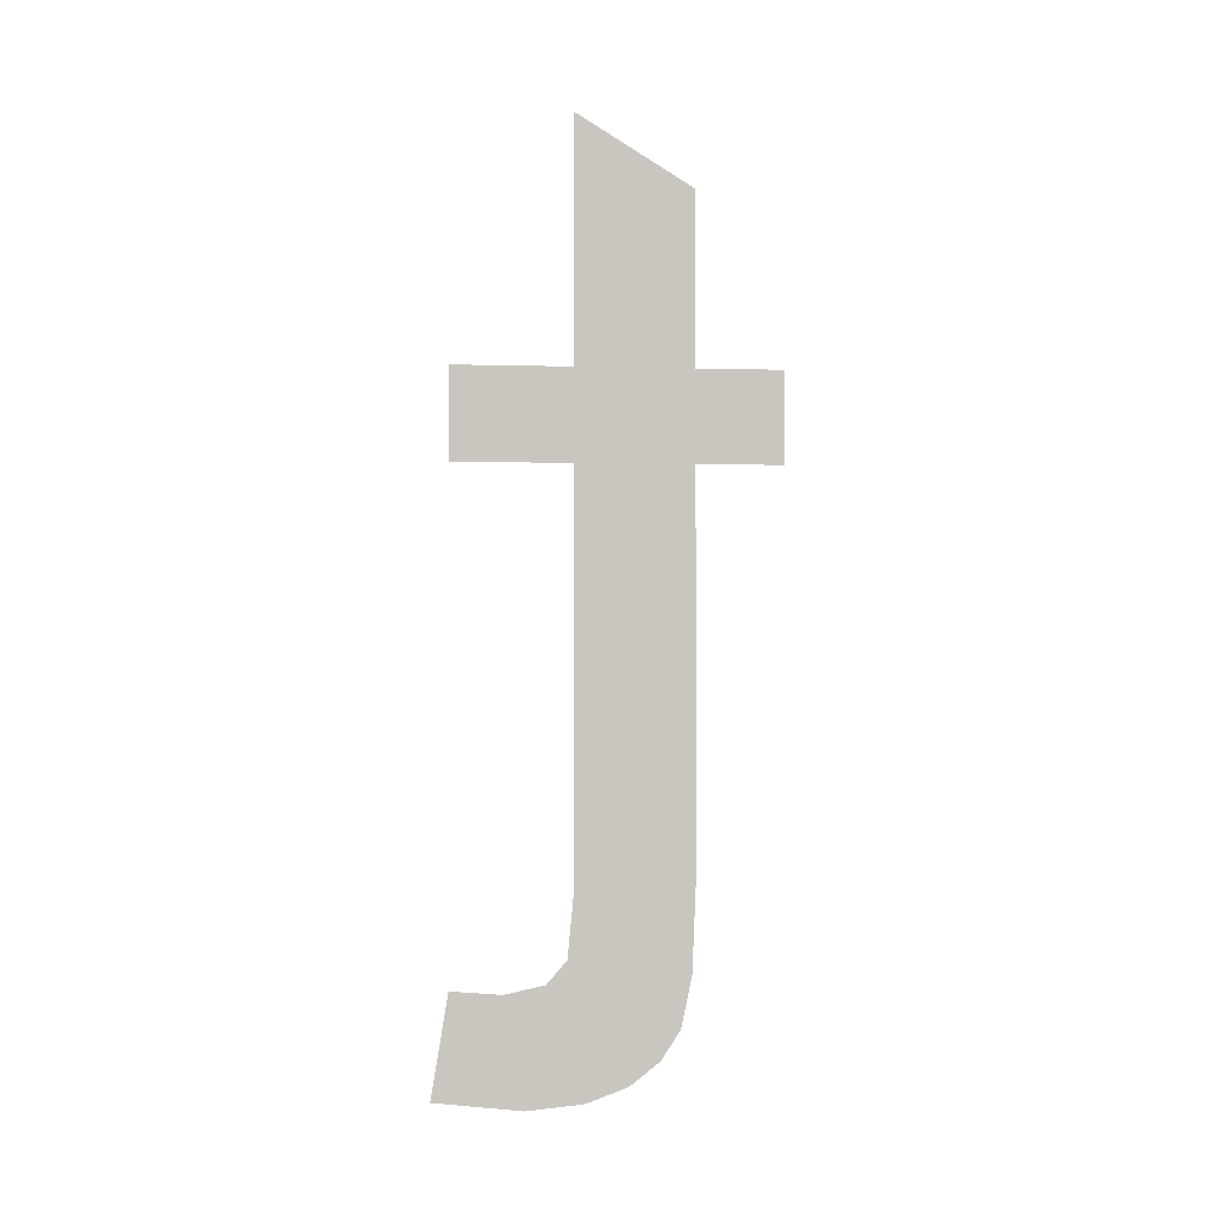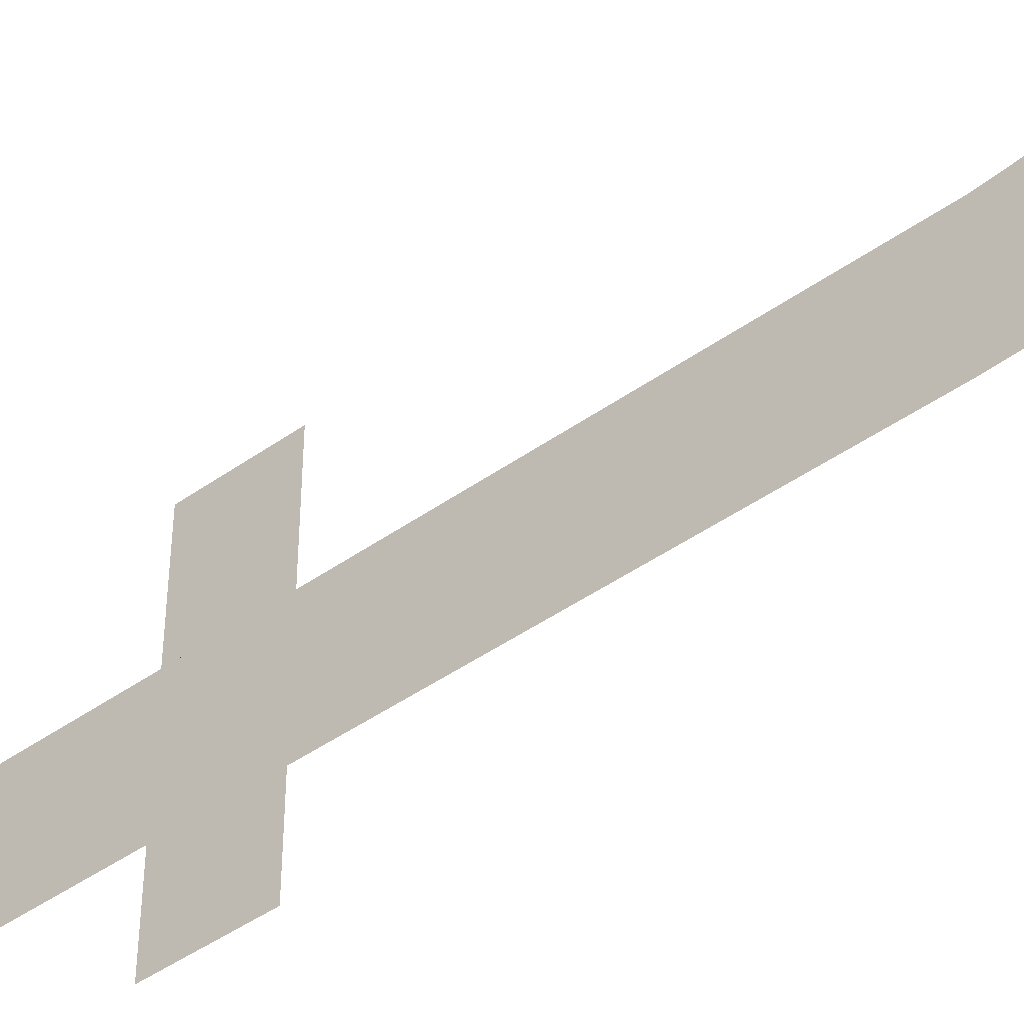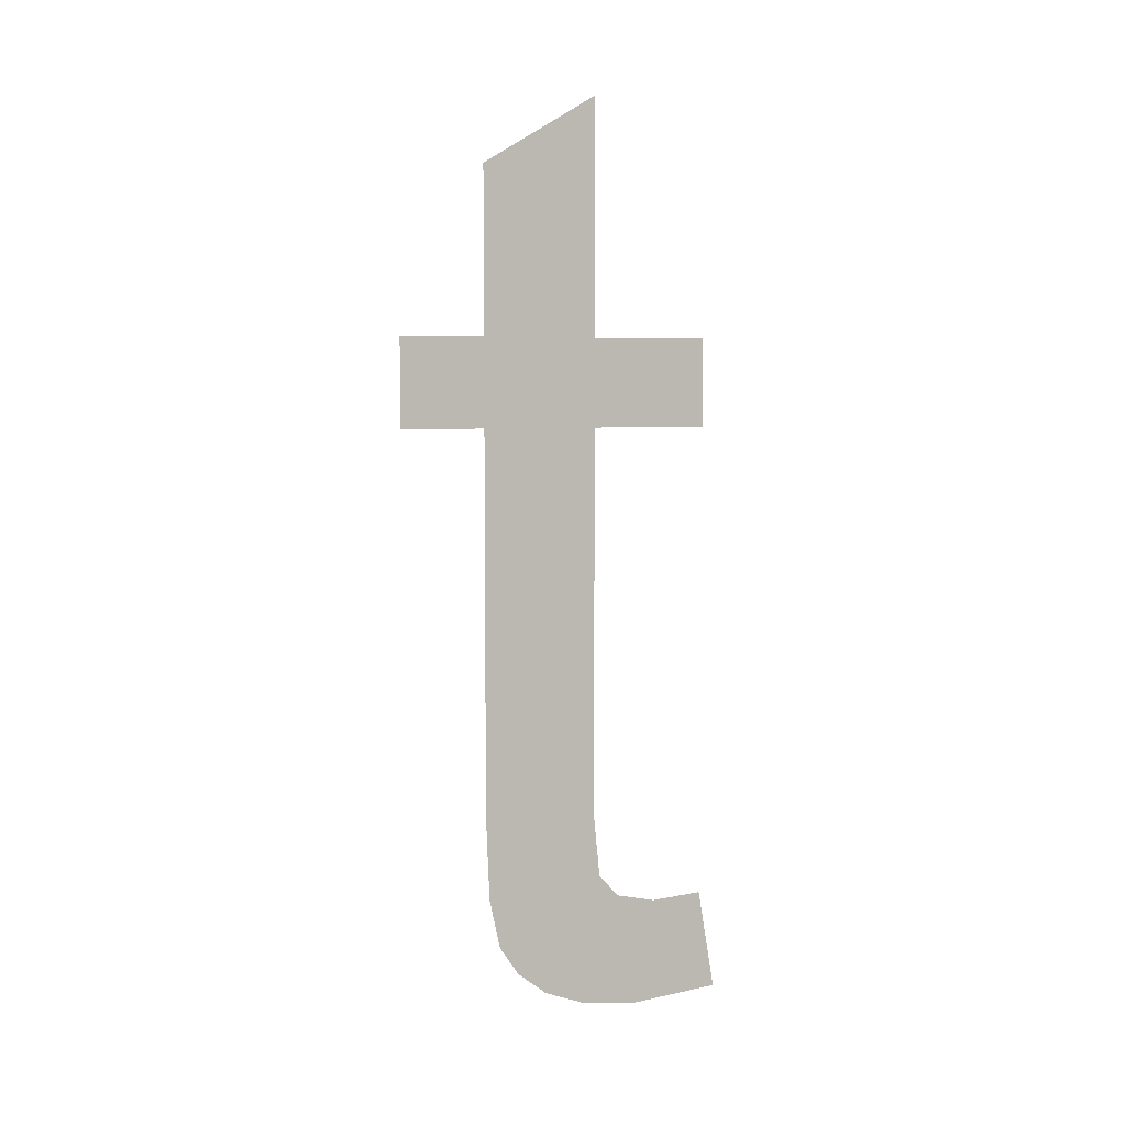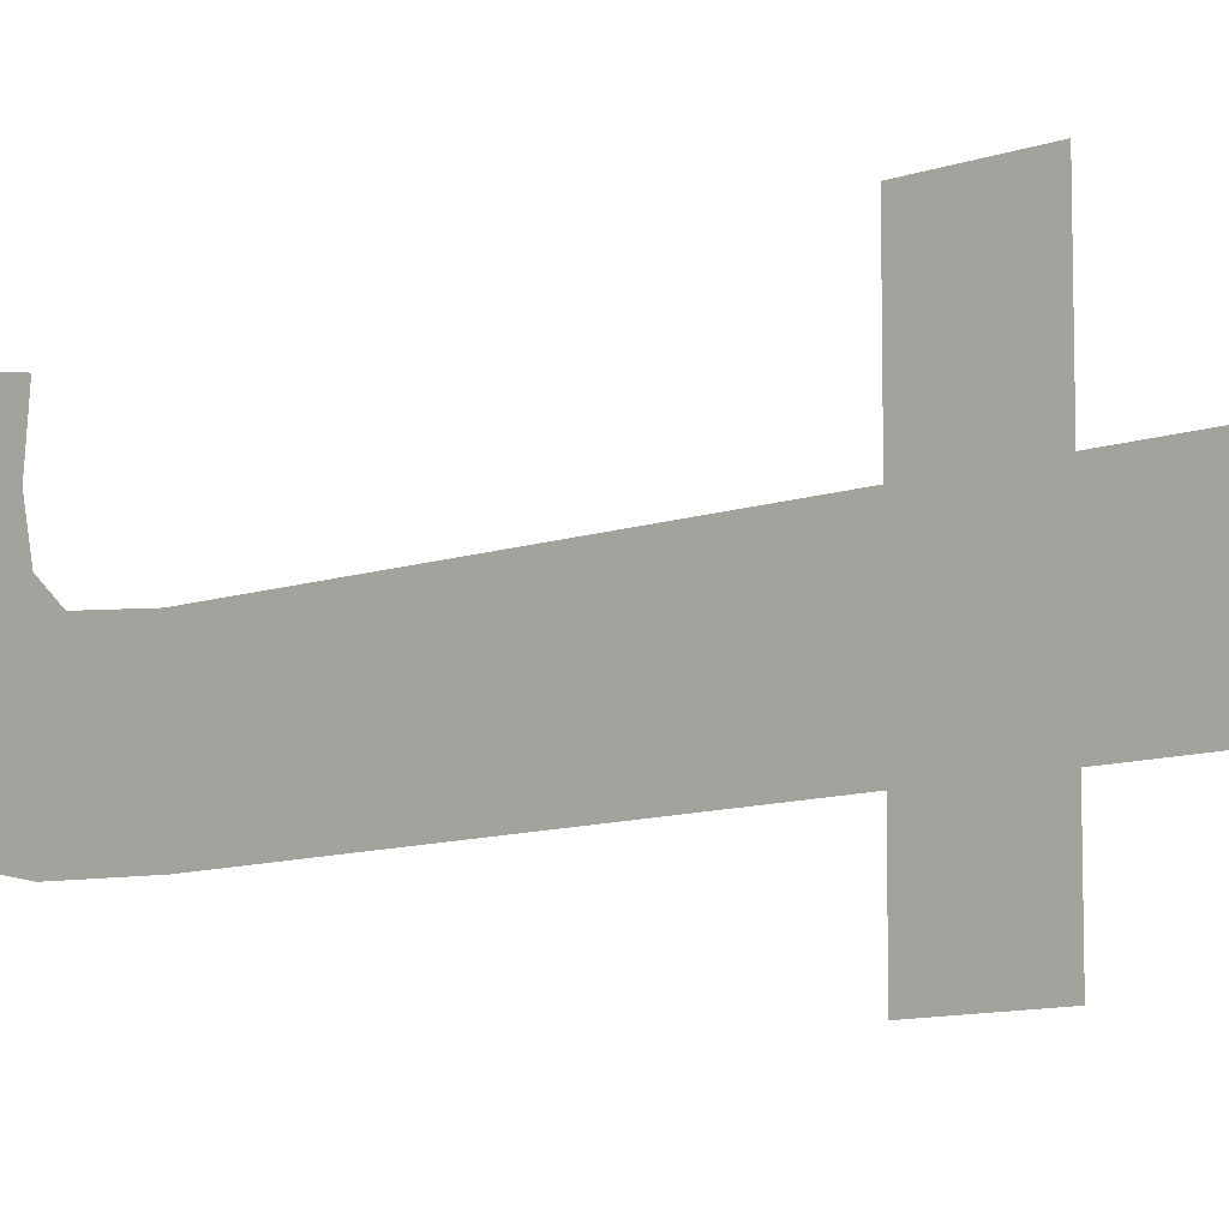
<metadata>
{"format":"obj","ext":"obj","renderer":"f3d","projection":"perspective","resolution":1024,"background":"white","views":[{"elev":-0.6,"azim":82.9,"up":"+Y"},{"elev":-45.1,"azim":-50.6,"up":"+Z"},{"elev":5.7,"azim":-107.4,"up":"+Y"},{"elev":-9.7,"azim":132.8,"up":"+Z"}]}
</metadata>
<code>
o mesh321/mesh321-geometry#mesh321-geometry
v -0.5456 -0.1984 0.1186
v -0.5456 -0.1997 0.1169
v -0.5456 -0.1984 0.1169
v -0.5456 -0.1997 0.1186
v -0.5456 -0.2054 0.1169
v -0.5456 -0.195 0.1169
v -0.5456 -0.2083 0.1168
v -0.5456 -0.2081 0.1162
v -0.5456 -0.2064 0.117
v -0.5456 -0.2077 0.1158
v -0.5456 -0.2084 0.1176
v -0.5456 -0.2073 0.1155
v -0.5456 -0.2067 0.1173
v -0.5456 -0.2066 0.1153
v -0.5456 -0.2068 0.1179
v -0.5456 -0.2054 0.1153
v -0.5456 -0.2082 0.1189
v -0.5456 -0.1997 0.1153
v -0.5456 -0.2067 0.1186
v -0.5456 -0.1984 0.1153
v -0.5456 -0.196 0.1153
v -0.5456 -0.1997 0.1141
v -0.5456 -0.1984 0.1141
f 1 2 3
f 2 1 4
f 3 2 1
f 4 1 2
f 5 3 2
f 2 3 5
f 5 6 3
f 3 6 5
f 7 6 5
f 5 6 7
f 8 6 7
f 7 6 8
f 7 5 9
f 9 5 7
f 10 6 8
f 8 6 10
f 7 9 11
f 11 9 7
f 12 6 10
f 10 6 12
f 11 9 13
f 13 9 11
f 14 6 12
f 12 6 14
f 11 13 15
f 15 13 11
f 16 6 14
f 14 6 16
f 11 15 17
f 17 15 11
f 18 6 16
f 16 6 18
f 17 15 19
f 19 15 17
f 20 6 18
f 18 6 20
f 6 20 21
f 21 20 6
f 22 20 18
f 18 20 22
f 20 22 23
f 23 22 20

</code>
